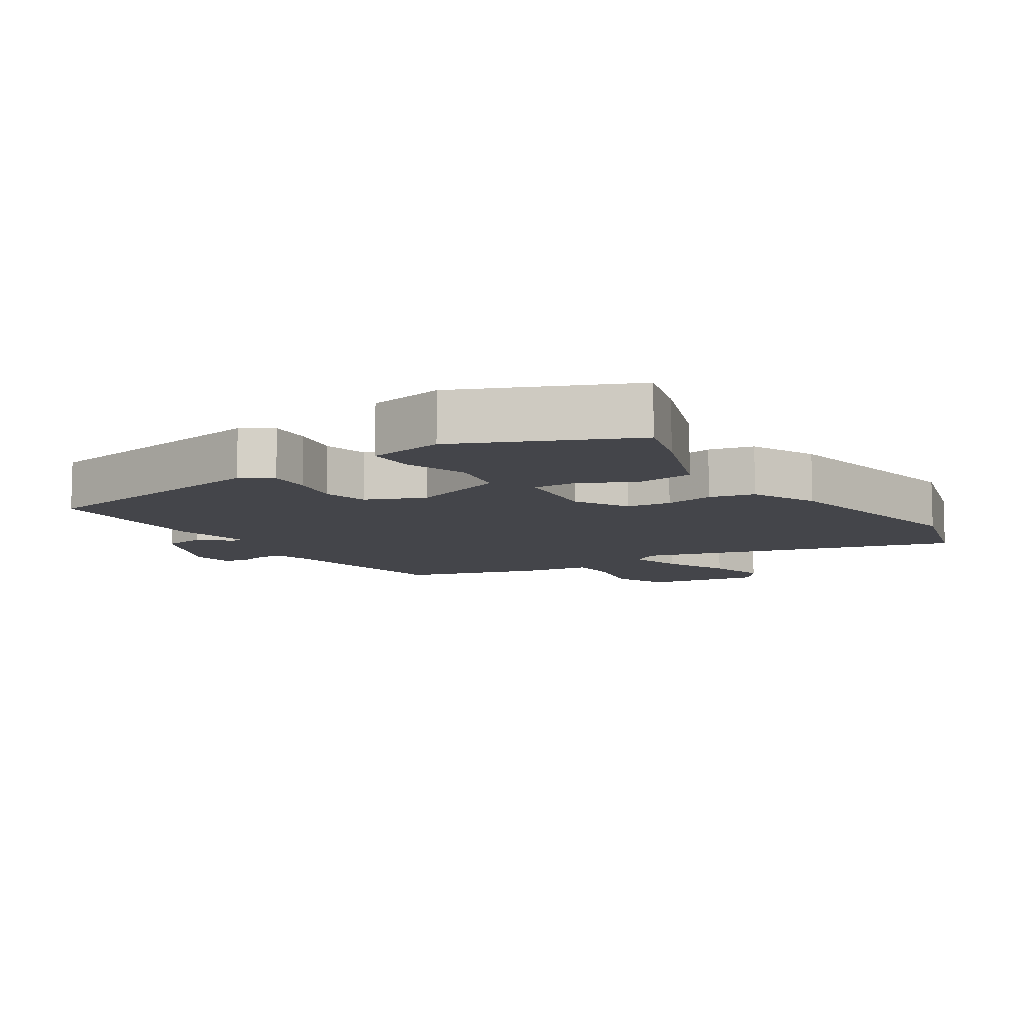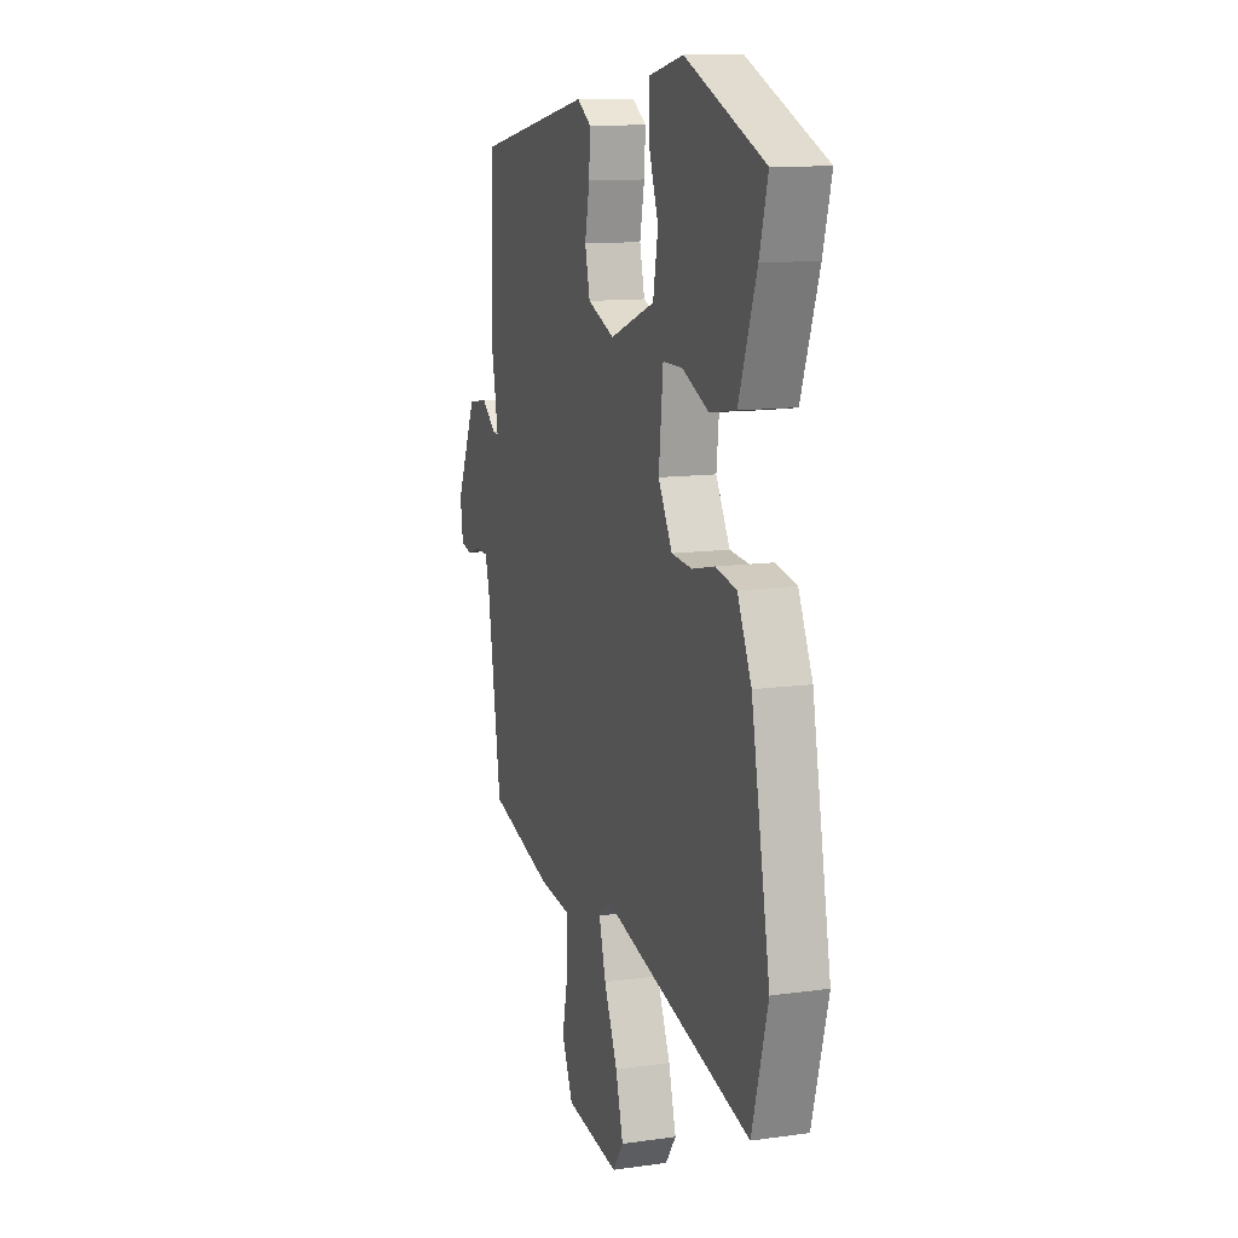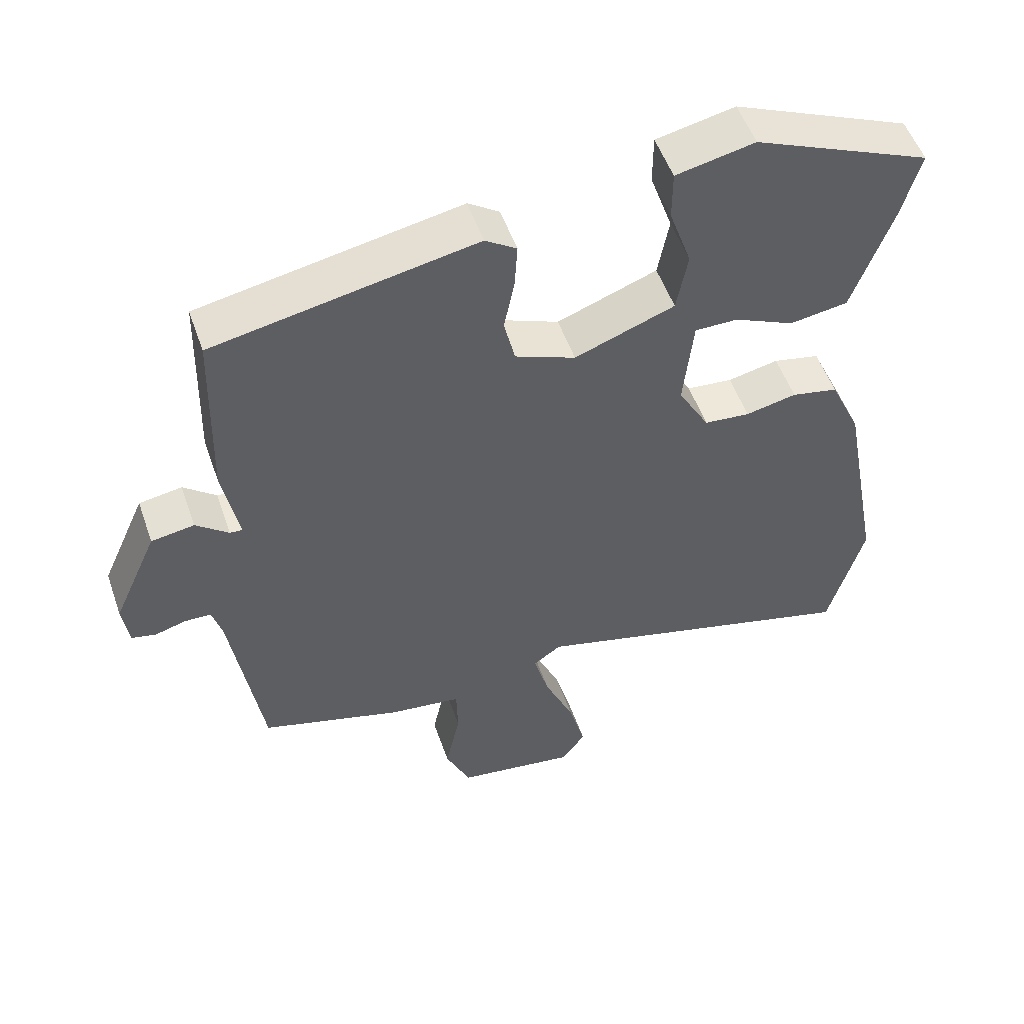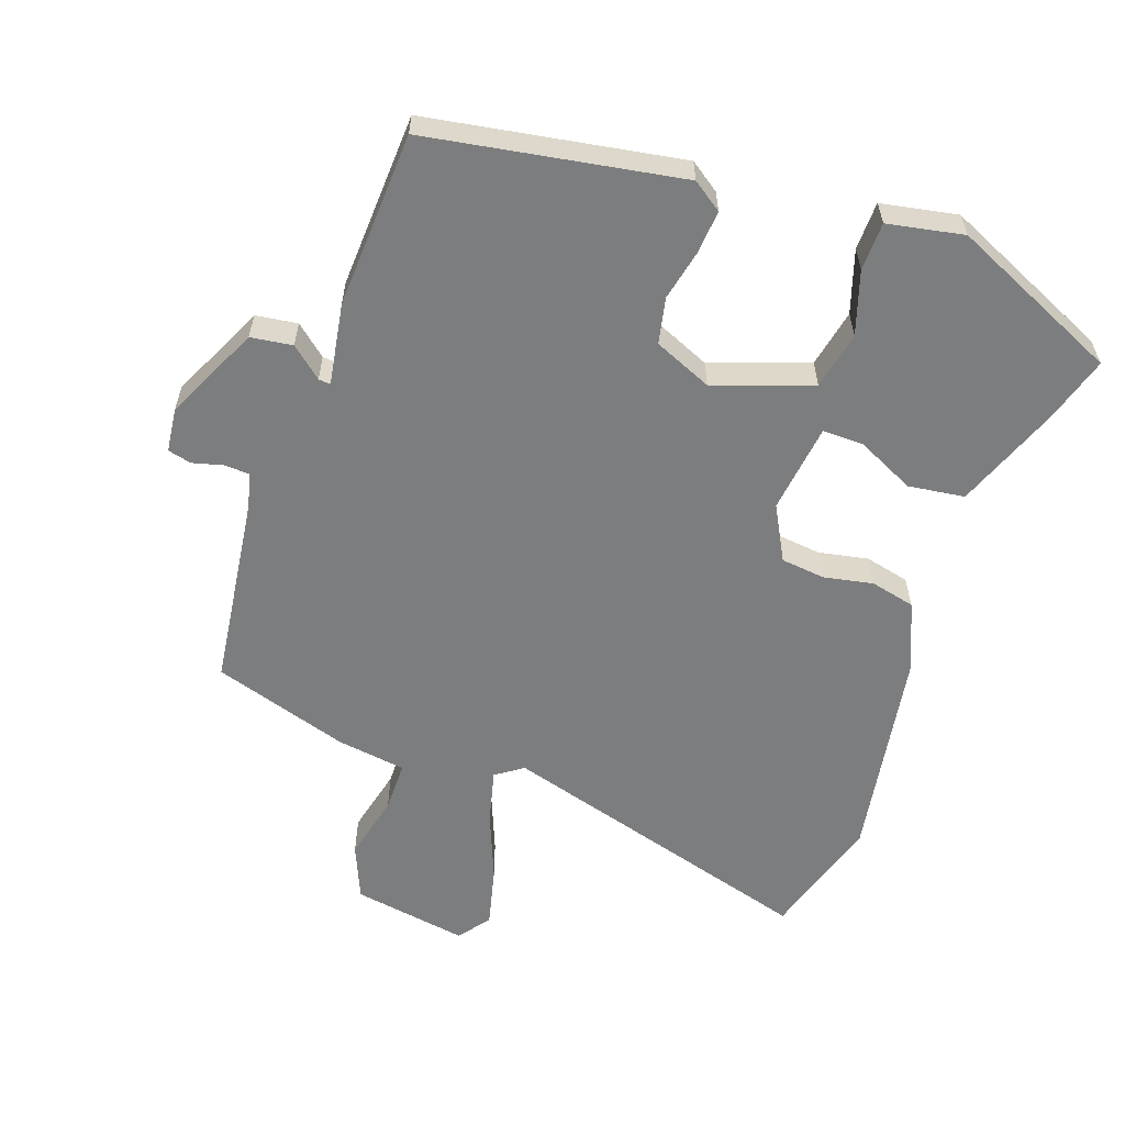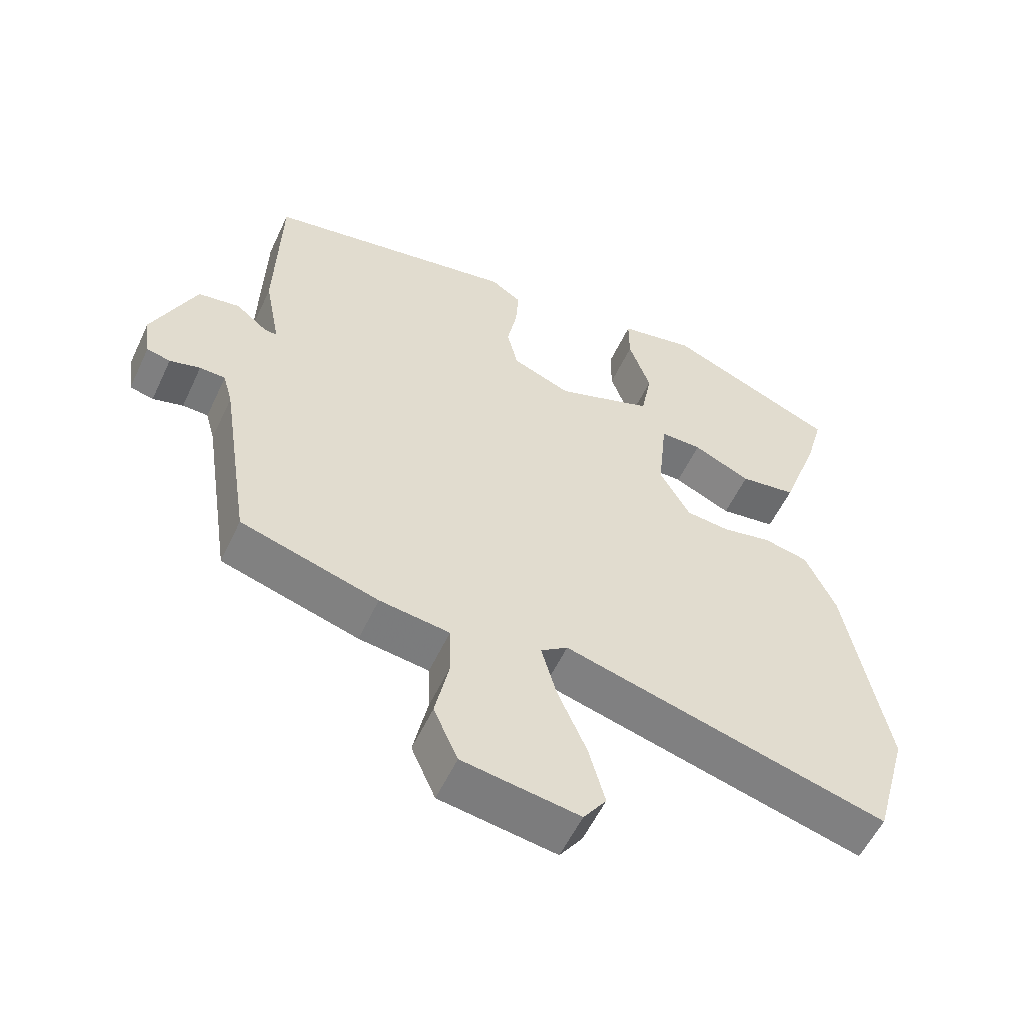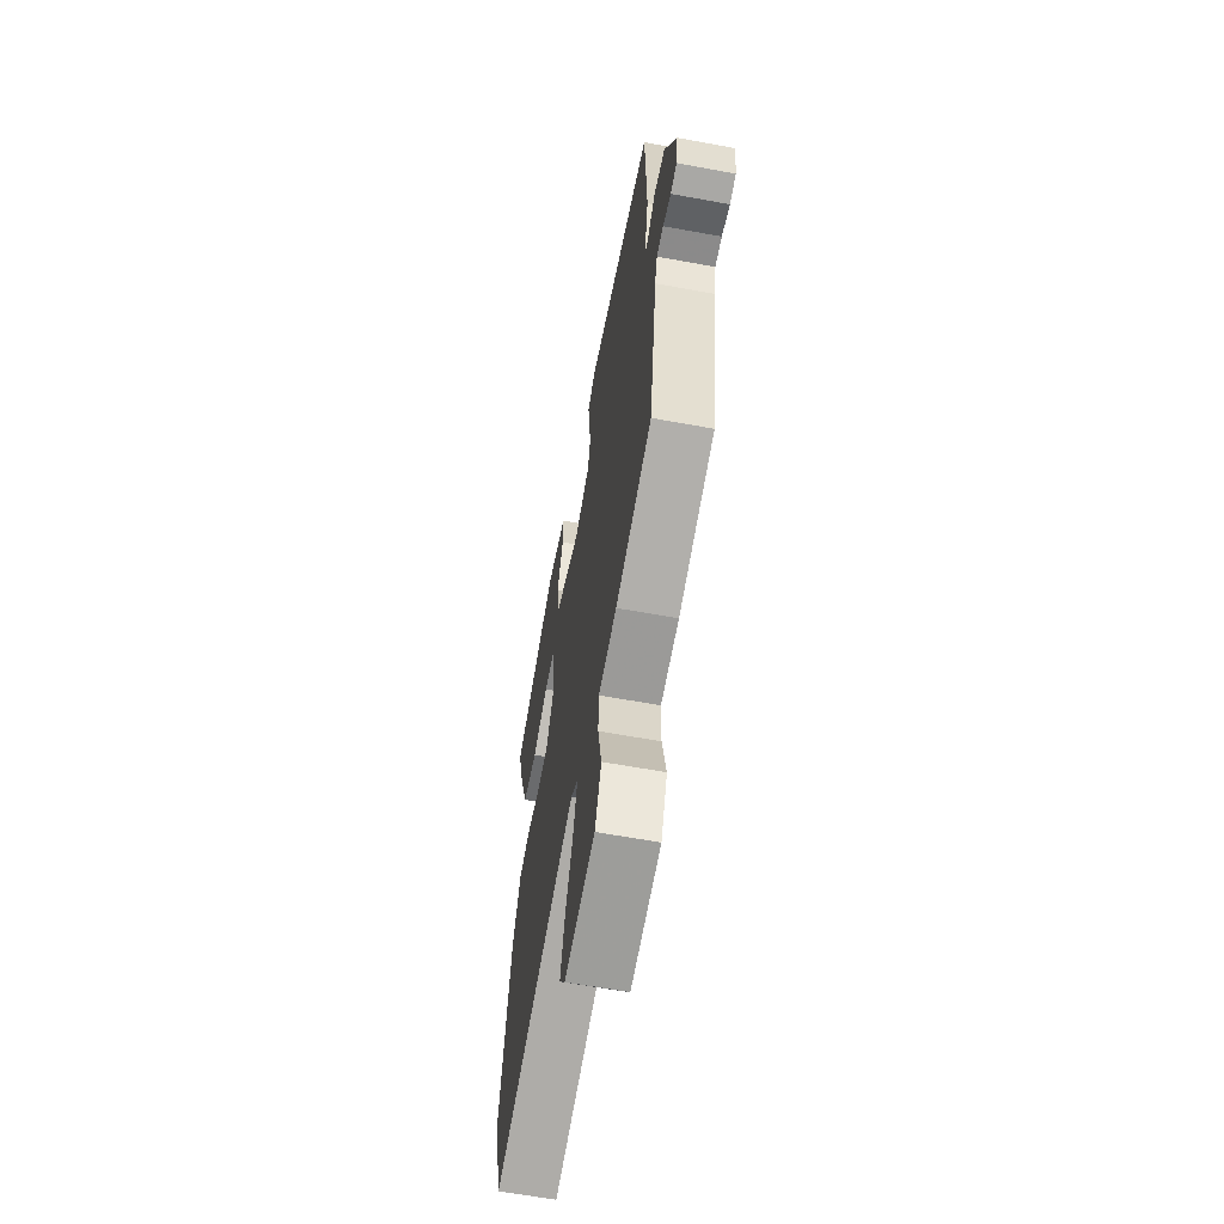
<metadata>
{"format":"obj","ext":"obj","renderer":"f3d","projection":"perspective","resolution":1024,"background":"white","views":[{"elev":-9.2,"azim":32.2,"up":"+Y"},{"elev":11.8,"azim":71.3,"up":"+Z"},{"elev":52.6,"azim":-19.0,"up":"+Z"},{"elev":-59.0,"azim":-20.6,"up":"+Y"},{"elev":-56.5,"azim":-25.0,"up":"+Z"},{"elev":-62.1,"azim":-100.6,"up":"+Z"}]}
</metadata>
<code>
v 0.493 0.07 0.436
v 0.466 0.07 0.338
v 0.409 0.07 0.179
v 0.325 0.07 0.166
v 0.239 0.07 0.205
v 0.177 0.07 0.205
v 0.163 0.07 0.071
v 0.208 0.07 -0.009
v 0.274 0.07 -0.015
v 0.347 0.07 0.001
v 0.414 0.07 -0.013
v 0.459 0.07 -0.111
v 0.519 0.07 -0.431
v 0.468 0.07 -0.614
v -0.014 0.07 -0.487
v -0.054 0.07 -0.516
v -0.032 0.07 -0.596
v 0.011 0.07 -0.696
v 0.035 0.07 -0.785
v 0.001 0.07 -0.833
v -0.172 0.07 -0.808
v -0.208 0.07 -0.727
v -0.187 0.07 -0.628
v -0.189 0.07 -0.553
v -0.293 0.07 -0.54
v -0.497 0.07 -0.481
v -0.541 0.07 -0.195
v -0.555 0.07 -0.144
v -0.593 0.07 -0.143
v -0.638 0.07 -0.156
v -0.673 0.07 -0.148
v -0.682 0.07 -0.083
v -0.618 0.07 0.061
v -0.556 0.07 0.071
v -0.509 0.07 0.033
v -0.491 0.07 0.032
v -0.514 0.07 0.153
v -0.507 0.07 0.416
v -0.131 0.07 0.488
v -0.086 0.07 0.458
v -0.09 0.07 0.393
v -0.105 0.07 0.317
v -0.089 0.07 0.249
v -0.002 0.07 0.214
v 0.142 0.07 0.268
v 0.158 0.07 0.355
v 0.126 0.07 0.448
v 0.126 0.07 0.52
v 0.239 0.07 0.544
v 0.493 0 0.436
v 0.466 0 0.338
v 0.409 0 0.179
v 0.325 0 0.166
v 0.239 0 0.205
v 0.177 0 0.205
v 0.163 0 0.071
v 0.208 0 -0.009
v 0.274 0 -0.015
v 0.347 0 0.001
v 0.414 0 -0.013
v 0.459 0 -0.111
v 0.519 0 -0.431
v 0.468 0 -0.614
v -0.014 0 -0.487
v -0.054 0 -0.516
v -0.032 0 -0.596
v 0.011 0 -0.696
v 0.035 0 -0.785
v 0.001 0 -0.833
v -0.172 0 -0.808
v -0.208 0 -0.727
v -0.187 0 -0.628
v -0.189 0 -0.553
v -0.293 0 -0.54
v -0.497 0 -0.481
v -0.541 0 -0.195
v -0.555 0 -0.144
v -0.593 0 -0.143
v -0.638 0 -0.156
v -0.673 0 -0.148
v -0.682 0 -0.083
v -0.618 0 0.061
v -0.556 0 0.071
v -0.509 0 0.033
v -0.491 0 0.032
v -0.514 0 0.153
v -0.507 0 0.416
v -0.131 0 0.488
v -0.086 0 0.458
v -0.09 0 0.393
v -0.105 0 0.317
v -0.089 0 0.249
v -0.002 0 0.214
v 0.142 0 0.268
v 0.158 0 0.355
v 0.126 0 0.448
v 0.126 0 0.52
v 0.239 0 0.544
f 46 47 48 49
f 45 46 49 1
f 39 40 41 42
f 37 38 39 42
f 36 37 42 43
f 32 33 34 35
f 32 35 36
f 29 30 31 32
f 28 29 32 36
f 27 28 36 43
f 24 25 26 27
f 20 21 22 23
f 20 23 24
f 17 18 19 20
f 16 17 20 24
f 15 16 24 27
f 9 10 11 12
f 8 9 12 13
f 2 3 4 5
f 45 1 2 5
f 44 45 5 6
f 27 43 44
f 8 13 14 15
f 7 8 15 27
f 6 7 27 44
f 98 97 96 95
f 50 98 95 94
f 91 90 89 88
f 91 88 87 86
f 92 91 86 85
f 84 83 82 81
f 85 84 81
f 81 80 79 78
f 85 81 78 77
f 92 85 77 76
f 76 75 74 73
f 72 71 70 69
f 73 72 69
f 69 68 67 66
f 73 69 66 65
f 76 73 65 64
f 61 60 59 58
f 62 61 58 57
f 54 53 52 51
f 54 51 50 94
f 55 54 94 93
f 93 92 76
f 64 63 62 57
f 76 64 57 56
f 93 76 56 55
f 1 50 51 2
f 2 51 52 3
f 3 52 53 4
f 4 53 54 5
f 5 54 55 6
f 6 55 56 7
f 7 56 57 8
f 8 57 58 9
f 9 58 59 10
f 10 59 60 11
f 11 60 61 12
f 12 61 62 13
f 13 62 63 14
f 14 63 64 15
f 15 64 65 16
f 16 65 66 17
f 17 66 67 18
f 18 67 68 19
f 19 68 69 20
f 20 69 70 21
f 21 70 71 22
f 22 71 72 23
f 23 72 73 24
f 24 73 74 25
f 25 74 75 26
f 26 75 76 27
f 27 76 77 28
f 28 77 78 29
f 29 78 79 30
f 30 79 80 31
f 31 80 81 32
f 32 81 82 33
f 33 82 83 34
f 34 83 84 35
f 35 84 85 36
f 36 85 86 37
f 37 86 87 38
f 38 87 88 39
f 39 88 89 40
f 40 89 90 41
f 41 90 91 42
f 42 91 92 43
f 43 92 93 44
f 44 93 94 45
f 45 94 95 46
f 46 95 96 47
f 47 96 97 48
f 48 97 98 49
f 49 98 50 1

</code>
